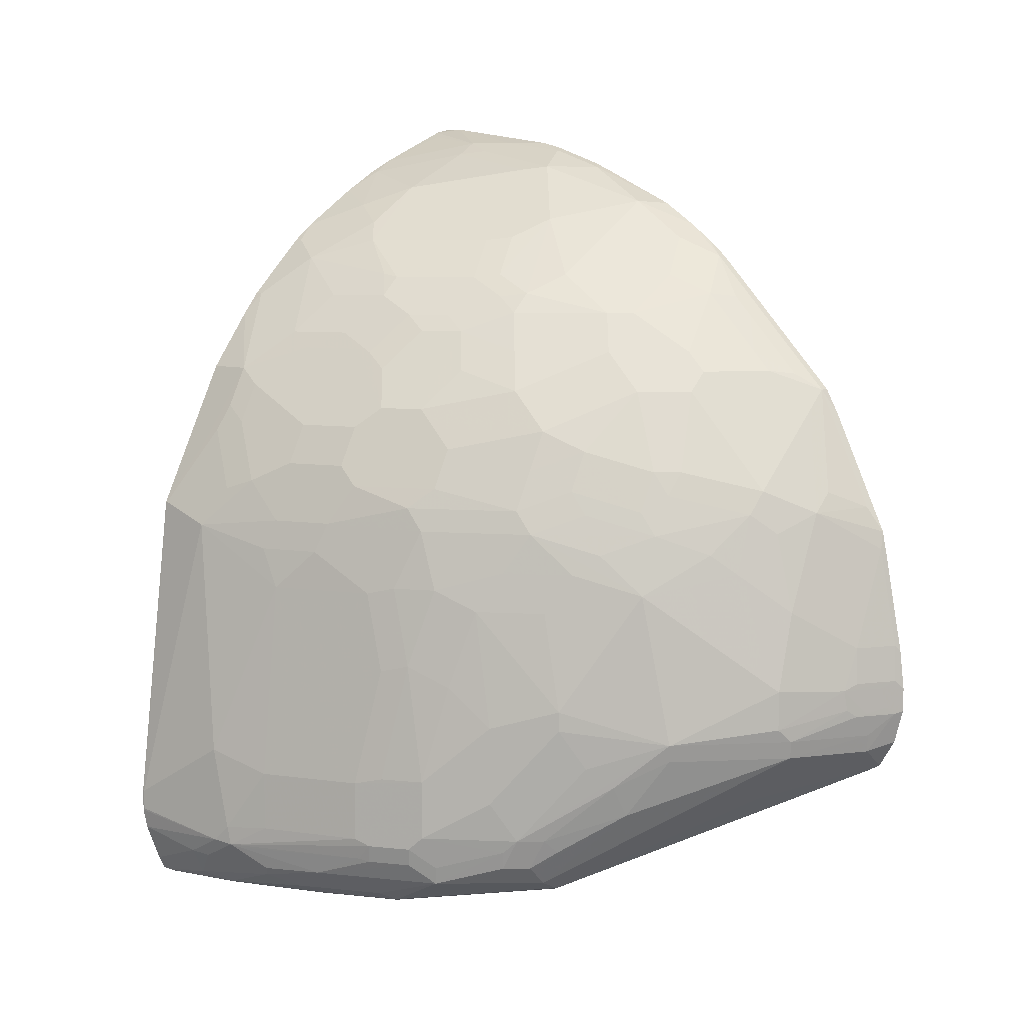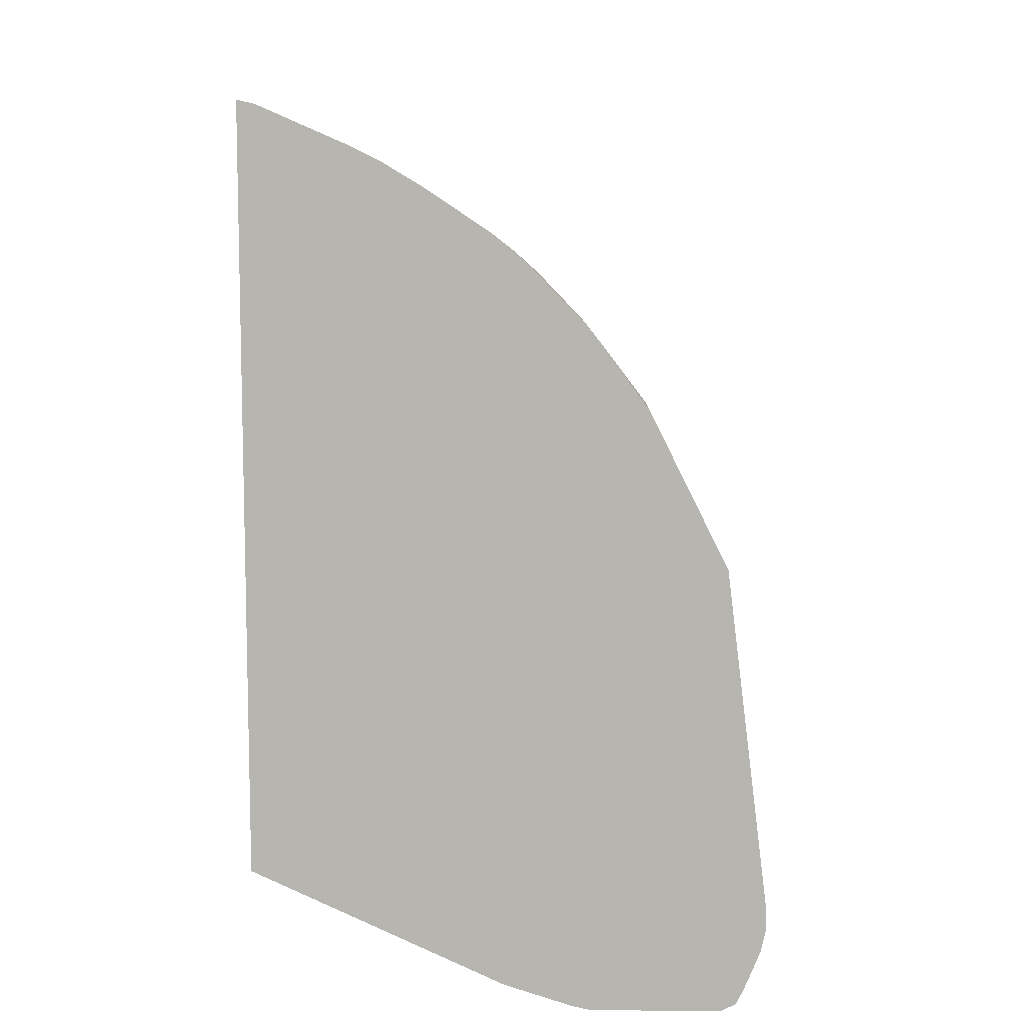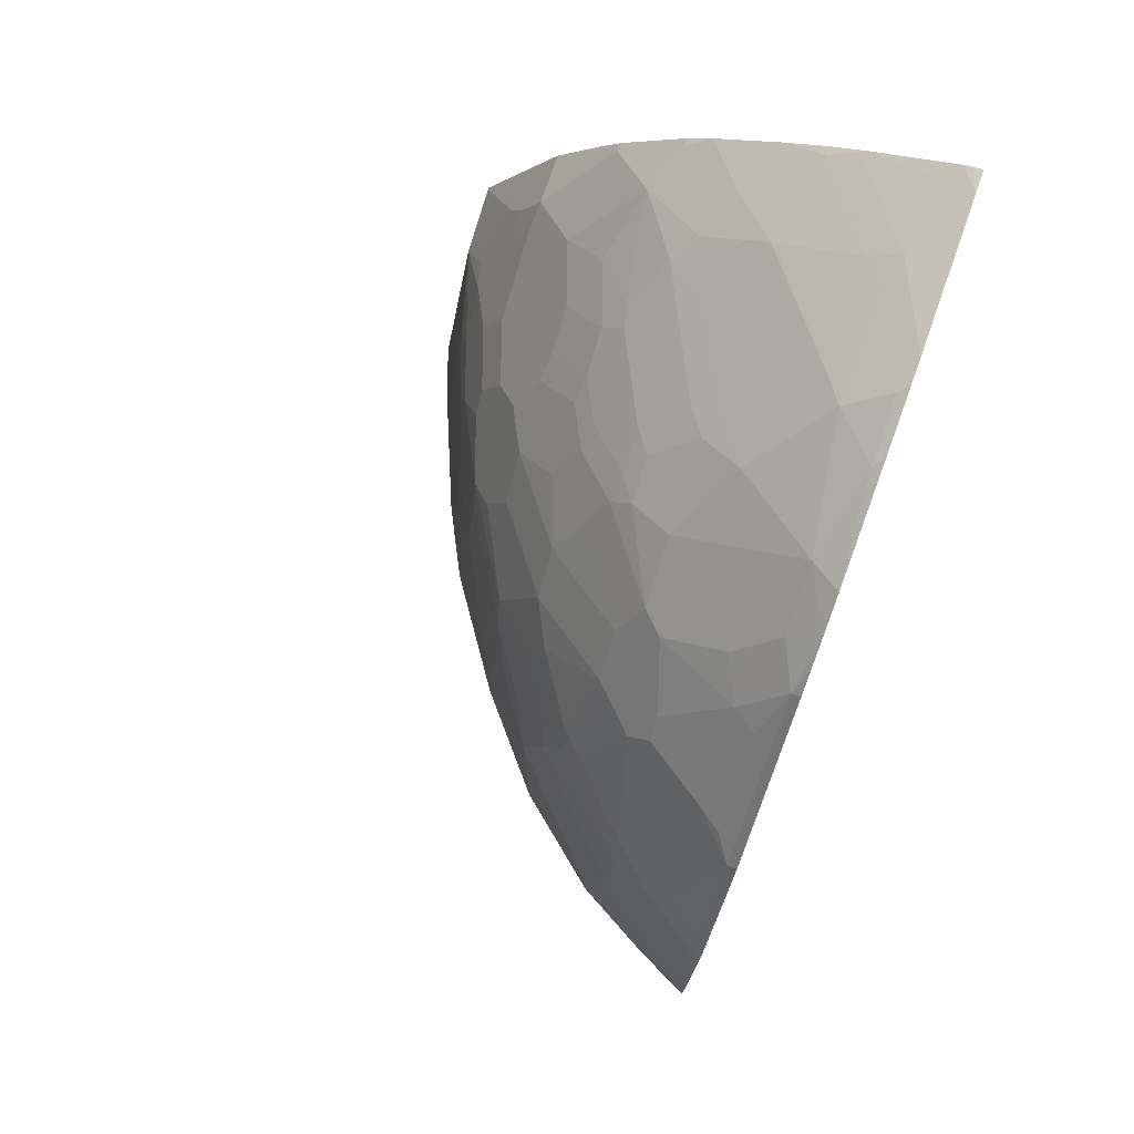
<metadata>
{"format":"obj","ext":"obj","renderer":"f3d","projection":"perspective","resolution":1024,"background":"white","views":[{"elev":7.4,"azim":133.7,"up":"+Y"},{"elev":9.0,"azim":0.5,"up":"+Y"},{"elev":78.3,"azim":-160.9,"up":"+Y"}]}
</metadata>
<code>
v 0.7363 -0.4468 -0.09538
v 0.8547 -0.4468 -0.09538
v 0.7187 -0.4428 -0.09538
v 0.7187 -0.4468 -0.1749
v 0.8547 -0.4468 -0.09718
v 0.8644 -0.4419 -0.1069
v 0.8664 -0.4409 -0.09538
v 0.6562 -0.4224 -0.09538
v 0.7187 -0.4468 -0.3497
v 0.6605 -0.4273 -0.3885
v 0.8353 -0.4468 -0.1749
v 0.845 -0.4419 -0.1846
v 0.8612 -0.4338 -0.1554
v 0.8676 -0.4402 -0.09718
v 0.8676 -0.4402 -0.09538
v 0.4283 -0.3156 -0.09538
v 0.7576 -0.4468 -0.3497
v 0.6605 -0.4273 -0.4856
v 0.7964 -0.4468 -0.272
v 0.8061 -0.4419 -0.2817
v 0.8223 -0.4338 -0.272
v 0.845 -0.4224 -0.2428
v 0.8692 -0.4103 -0.1749
v 0.8741 -0.4079 -0.1554
v 0.8741 -0.4273 -0.09718
v 0.8735 -0.4285 -0.09538
v 0.4283 -0.3107 -0.6798
v 0.4283 0.3689 -0.09538
v 0.7673 -0.4419 -0.3594
v 0.7867 -0.4419 -0.3206
v 0.6605 -0.4208 -0.4986
v 0.6701 -0.4224 -0.4953
v 0.4283 -0.3104 -0.6993
v 0.4283 -0.3103 -0.7002
v 0.7835 -0.4338 -0.3497
v 0.8256 -0.4128 -0.3012
v 0.8482 -0.4144 -0.2461
v 0.8692 -0.3909 -0.2137
v 0.8741 -0.3885 -0.1943
v 0.8891 -0.3906 -0.09538
v 0.8741 -0.4273 -0.09538
v 0.4364 0.3672 -0.09538
v 0.4283 0.3689 -0.09698
v 0.6896 -0.4128 -0.4953
v 0.7673 -0.4128 -0.4177
v 0.4283 -0.3044 -0.7119
v 0.4283 -0.2975 -0.7249
v 0.5342 -0.3253 -0.6507
v 0.7867 -0.4128 -0.3788
v 0.7867 -0.3933 -0.3983
v 0.8061 -0.3933 -0.3594
v 0.811 -0.3909 -0.3497
v 0.8644 -0.3933 -0.2234
v 0.8093 -0.3755 -0.3626
v 0.8158 -0.369 -0.3497
v 0.8547 -0.369 -0.2525
v 0.8709 -0.3723 -0.2105
v 0.8935 -0.369 -0.09718
v 0.8935 -0.3708 -0.09538
v 0.4433 0.3655 -0.09538
v 0.4283 0.3686 -0.1161
v 0.6993 -0.3885 -0.505
v 0.709 -0.3933 -0.4953
v 0.7284 -0.3933 -0.4759
v 0.5342 -0.2768 -0.6896
v 0.6508 -0.3351 -0.573
v 0.7316 -0.3755 -0.4791
v 0.7705 -0.395 -0.4209
v 0.4283 -0.2968 -0.7255
v 0.4565 -0.2768 -0.7284
v 0.7899 -0.3755 -0.4015
v 0.7835 -0.3625 -0.4145
v 0.8158 -0.3107 -0.3497
v 0.8547 -0.3107 -0.2525
v 0.8935 -0.3496 -0.09718
v 0.8741 -0.2913 -0.1943
v 0.8935 -0.3496 -0.09538
v 0.445 0.3651 -0.09538
v 0.4283 0.3492 -0.2521
v 0.4662 0.3496 -0.1749
v 0.4468 0.3496 -0.2137
v 0.6928 -0.3755 -0.518
v 0.7057 -0.3625 -0.5115
v 0.7252 -0.3625 -0.4921
v 0.4598 -0.259 -0.7317
v 0.5375 -0.259 -0.6928
v 0.6313 -0.2768 -0.6119
v 0.6669 -0.3043 -0.5698
v 0.4283 -0.2697 -0.7425
v 0.4468 -0.2743 -0.7333
v 0.4371 -0.2379 -0.7478
v 0.7446 -0.3237 -0.4727
v 0.7057 -0.246 -0.5309
v 0.7835 -0.3043 -0.4145
v 0.8029 -0.3043 -0.3756
v 0.7835 -0.1878 -0.395
v 0.7964 -0.1942 -0.3691
v 0.7964 -0.1165 -0.3497
v 0.8353 -0.2719 -0.2914
v 0.8353 -0.1165 -0.2525
v 0.8547 -0.05827 -0.1554
v 0.8547 -0.03886 -0.09718
v 0.8547 -0.03886 -0.09538
v 0.4565 0.3593 -0.1069
v 0.5227 0.3311 -0.09538
v 0.4283 0.3443 -0.2729
v 0.4371 0.3399 -0.2817
v 0.5245 0.3302 -0.09718
v 0.5504 0.3172 -0.1036
v 0.4921 0.3366 -0.1814
v 0.4759 0.3399 -0.204
v 0.4759 0.3205 -0.3012
v 0.6346 -0.259 -0.6151
v 0.6863 -0.2849 -0.5503
v 0.4759 -0.2379 -0.7284
v 0.4856 -0.2306 -0.7236
v 0.5504 -0.246 -0.6863
v 0.4283 -0.2358 -0.7522
v 0.4468 -0.2306 -0.743
v 0.4662 -0.2355 -0.7333
v 0.7057 -0.2266 -0.5309
v 0.7446 -0.246 -0.4727
v 0.764 -0.2072 -0.4338
v 0.764 -0.11 -0.4145
v 0.7835 -0.11 -0.3756
v 0.7867 -0.08741 -0.3594
v 0.8061 -0.04853 -0.3012
v 0.8158 -0.07767 -0.2914
v 0.8353 -0.07767 -0.2331
v 0.8256 -0.04853 -0.2428
v 0.8256 -0.009722 -0.204
v 0.8353 -0.01946 -0.1749
v 0.8353 -6.116e-05 -0.1166
v 0.8223 0.02589 -0.123
v 0.8529 -0.03527 -0.09538
v 0.5281 0.3284 -0.09538
v 0.4371 0.3205 -0.34
v 0.4283 0.3249 -0.3312
v 0.4565 0.3205 -0.3206
v 0.5504 0.3172 -0.09538
v 0.587 0.2956 -0.09538
v 0.6087 0.2783 -0.1425
v 0.5698 0.2978 -0.1814
v 0.4921 0.3172 -0.2785
v 0.4889 0.314 -0.2947
v 0.5342 0.2622 -0.3594
v 0.4565 0.2816 -0.4177
v 0.5504 -0.2072 -0.6863
v 0.5698 -0.1878 -0.6669
v 0.6475 -0.11 -0.5892
v 0.4889 -0.2104 -0.722
v 0.4283 -0.2127 -0.7522
v 0.45 -0.2104 -0.7414
v 0.7057 -0.1295 -0.5115
v 0.7446 -0.1295 -0.4532
v 0.6863 -0.0906 -0.5309
v 0.7252 -0.0906 -0.4727
v 0.764 -0.0518 -0.395
v 0.7673 -0.0292 -0.3788
v 0.7867 -0.009722 -0.3206
v 0.7867 0.00968 -0.3012
v 0.8061 0.00968 -0.2428
v 0.7867 0.04856 -0.2428
v 0.7867 0.08737 -0.1651
v 0.8061 0.04856 -0.1651
v 0.8158 0.03882 -0.136
v 0.8223 0.02589 -0.09538
v 0.8362 -0.001818 -0.09538
v 0.8029 0.06469 -0.1425
v 0.7835 0.1036 -0.1425
v 0.4283 0.3152 -0.3541
v 0.4283 0.2795 -0.4349
v 0.6453 0.2567 -0.09538
v 0.6669 0.2395 -0.1036
v 0.6863 0.2201 -0.1425
v 0.6281 0.2589 -0.1814
v 0.6475 0.2395 -0.2008
v 0.6055 0.2558 -0.2364
v 0.5666 0.2558 -0.3141
v 0.5892 0.2395 -0.3173
v 0.5731 0.2427 -0.34
v 0.6119 0.2039 -0.3594
v 0.6119 0.1845 -0.3983
v 0.5731 0.2039 -0.4177
v 0.4565 0.2427 -0.4759
v 0.4283 0.2569 -0.4705
v 0.4954 0.2039 -0.4953
v 0.531 -0.1295 -0.6863
v 0.5892 -0.1683 -0.6475
v 0.5698 -0.0906 -0.6475
v 0.5892 -0.0712 -0.628
v 0.6281 -0.0518 -0.5892
v 0.6669 -0.0712 -0.5503
v 0.7057 -0.0518 -0.4921
v 0.4371 -0.2039 -0.7478
v 0.4759 -0.2039 -0.7284
v 0.4727 -0.1683 -0.7252
v 0.4283 -0.1739 -0.7474
v 0.4338 -0.1683 -0.7446
v 0.709 -0.0292 -0.4759
v 0.7479 -0.009722 -0.3983
v 0.7479 0.04856 -0.34
v 0.7479 0.06796 -0.3206
v 0.7673 0.04856 -0.3012
v 0.7835 0.08417 -0.1814
v 0.7835 0.1036 -0.09538
v 0.7479 0.1262 -0.204
v 0.7446 0.1424 -0.1814
v 0.7252 0.1813 -0.1036
v 0.7424 0.1596 -0.09538
v 0.6669 0.2395 -0.09538
v 0.7057 0.1813 -0.2008
v 0.6701 0.2039 -0.2428
v 0.6863 0.2201 -0.09538
v 0.6087 0.2395 -0.2785
v 0.6669 0.2007 -0.259
v 0.6475 0.2007 -0.2979
v 0.6281 0.2007 -0.3367
v 0.6281 0.1813 -0.3756
v 0.6313 0.1651 -0.3983
v 0.5731 0.1651 -0.4759
v 0.4371 0.2233 -0.5147
v 0.4283 0.2407 -0.4932
v 0.5536 0.1651 -0.4953
v 0.4759 0.1845 -0.5341
v 0.4921 -0.0324 -0.6863
v 0.531 -0.0518 -0.6669
v 0.5504 -0.0324 -0.6475
v 0.6087 -0.013 -0.5892
v 0.6119 0.00968 -0.573
v 0.6313 -0.0292 -0.573
v 0.6669 -0.0324 -0.5309
v 0.6701 -0.009722 -0.5147
v 0.4338 -0.0712 -0.7252
v 0.4283 -0.07671 -0.7279
v 0.6508 0.02908 -0.5147
v 0.6896 0.00968 -0.4759
v 0.6701 0.04856 -0.4759
v 0.7284 0.02908 -0.3983
v 0.7284 0.04856 -0.3788
v 0.7284 0.1068 -0.3012
v 0.7252 0.123 -0.2785
v 0.7284 0.1262 -0.2622
v 0.7284 0.06796 -0.3594
v 0.6896 0.1457 -0.3206
v 0.7252 0.1424 -0.2396
v 0.7252 0.1813 -0.09538
v 0.6863 0.1813 -0.259
v 0.6475 0.1813 -0.3367
v 0.6669 0.1619 -0.3367
v 0.6701 0.1457 -0.3594
v 0.6508 0.1262 -0.4177
v 0.5925 0.1262 -0.4953
v 0.5342 0.1262 -0.5536
v 0.4283 0.2233 -0.5147
v 0.4533 0.1813 -0.5503
v 0.4371 0.1845 -0.5536
v 0.4283 0.2127 -0.5254
v 0.4759 0.1262 -0.5925
v 0.4533 0.1619 -0.5698
v 0.4283 -0.05387 -0.7231
v 0.4371 -0.0292 -0.709
v 0.4727 -0.013 -0.6863
v 0.4565 0.06796 -0.6507
v 0.5342 -0.009722 -0.6507
v 0.5925 0.00968 -0.5925
v 0.5731 0.08737 -0.5536
v 0.5925 0.08737 -0.5341
v 0.6701 0.08737 -0.437
v 0.6863 0.1619 -0.2979
v 0.6896 0.1068 -0.3788
v 0.5342 0.1068 -0.573
v 0.5536 0.08737 -0.573
v 0.4371 0.1262 -0.6119
v 0.4283 0.1845 -0.5536
v 0.4759 0.1068 -0.6119
v 0.4533 0.1036 -0.628
v 0.4283 0.06261 -0.6648
v 0.4371 0.04856 -0.6701
v 0.4371 0.08737 -0.6507
v 0.5342 0.04856 -0.6119
v 0.4283 0.1262 -0.6119
v 0.4283 0.09806 -0.64
v 0.4283 0.08737 -0.6507
f 1 2 7
f 163 203 205
f 163 204 203
f 161 163 162
f 161 204 163
f 161 203 204
f 160 203 161
f 160 202 203
f 160 201 202
f 159 201 160
f 159 200 201
f 158 200 159
f 158 194 200
f 157 194 158
f 156 194 157
f 154 157 155
f 154 156 157
f 152 199 195
f 149 188 190
f 149 190 189
f 150 190 191
f 150 191 192
f 150 192 193
f 150 193 194
f 163 205 170
f 150 194 156
f 151 153 195
f 151 195 196
f 151 196 197
f 151 197 188
f 152 195 153
f 152 198 199
f 150 189 190
f 149 189 150
f 163 170 164
f 165 170 169
f 183 221 184
f 183 220 221
f 183 219 220
f 182 219 183
f 182 218 219
f 180 182 181
f 180 218 182
f 180 217 218
f 180 215 217
f 179 215 180
f 177 217 215
f 177 216 217
f 177 213 216
f 177 179 178
f 177 215 179
f 175 247 209
f 175 214 247
f 165 169 166
f 170 205 207
f 170 207 208
f 170 208 175
f 170 175 209
f 170 209 210
f 164 170 165
f 170 210 206
f 174 211 214
f 174 214 175
f 175 208 212
f 175 212 213
f 175 213 177
f 175 177 176
f 173 211 174
f 148 188 149
f 148 151 188
f 147 187 185
f 131 161 162
f 130 161 131
f 130 160 161
f 127 129 128
f 127 130 129
f 127 160 130
f 127 159 160
f 127 158 159
f 126 158 127
f 125 158 126
f 124 155 157
f 124 158 125
f 124 157 158
f 123 155 124
f 122 155 123
f 121 156 154
f 121 150 156
f 113 117 148
f 113 148 149
f 113 149 150
f 113 150 121
f 115 120 116
f 116 120 151
f 131 162 163
f 116 151 117
f 118 152 153
f 118 153 119
f 119 153 120
f 120 153 151
f 121 154 155
f 121 155 122
f 117 151 148
f 131 163 164
f 131 164 165
f 131 165 166
f 143 176 177
f 143 177 178
f 143 178 145
f 145 178 179
f 145 179 146
f 146 179 180
f 142 176 143
f 146 180 181
f 146 182 183
f 146 183 184
f 146 184 147
f 147 185 186
f 147 186 172
f 147 184 187
f 146 181 182
f 184 221 187
f 142 175 176
f 142 173 174
f 131 166 132
f 132 166 133
f 133 166 134
f 134 167 168
f 134 168 135
f 134 166 169
f 142 174 175
f 134 169 170
f 134 206 167
f 137 171 138
f 137 139 147
f 137 147 172
f 137 172 171
f 141 173 142
f 134 170 206
f 185 222 186
f 185 187 225
f 185 225 222
f 245 251 250
f 244 271 251
f 244 269 271
f 242 246 243
f 242 248 246
f 242 270 248
f 241 270 242
f 241 245 270
f 238 244 240
f 238 269 244
f 238 253 269
f 238 268 253
f 238 240 239
f 236 238 237
f 236 268 238
f 234 235 261
f 231 236 233
f 226 280 264
f 226 264 265
f 226 265 227
f 226 234 261
f 227 265 228
f 228 265 266
f 245 250 270
f 228 266 229
f 230 266 273
f 230 273 267
f 230 267 268
f 230 268 236
f 230 236 231
f 231 233 232
f 229 266 230
f 251 271 252
f 252 271 269
f 252 269 253
f 264 281 265
f 264 280 276
f 264 276 272
f 264 272 281
f 265 281 273
f 265 273 266
f 263 279 280
f 272 273 281
f 274 280 283
f 274 283 282
f 276 280 277
f 278 284 280
f 278 280 279
f 280 284 283
f 274 277 280
f 226 263 280
f 262 279 263
f 261 278 279
f 253 268 267
f 253 267 254
f 254 272 276
f 254 276 259
f 254 267 273
f 254 273 272
f 261 279 262
f 256 260 257
f 257 277 274
f 257 274 282
f 257 282 275
f 257 275 258
f 259 276 277
f 259 277 260
f 257 260 277
f 112 147 139
f 226 262 263
f 225 260 256
f 202 240 244
f 201 240 202
f 201 239 240
f 201 238 239
f 201 237 238
f 200 237 201
f 200 236 237
f 200 233 236
f 199 235 234
f 198 235 199
f 197 199 234
f 195 197 196
f 195 199 197
f 194 233 200
f 194 232 233
f 192 194 193
f 192 232 194
f 186 222 223
f 187 221 224
f 187 224 225
f 188 226 227
f 188 227 190
f 188 197 234
f 202 244 203
f 188 234 226
f 190 228 191
f 191 228 192
f 192 228 229
f 192 229 230
f 192 230 231
f 192 231 232
f 190 227 228
f 203 242 243
f 203 243 207
f 203 207 205
f 219 251 220
f 220 251 252
f 220 252 221
f 221 252 253
f 221 253 254
f 221 254 224
f 219 250 251
f 222 255 223
f 222 256 257
f 222 257 258
f 222 258 255
f 224 254 225
f 225 254 259
f 225 259 260
f 222 225 256
f 226 261 262
f 219 270 250
f 217 219 218
f 203 244 251
f 203 251 245
f 203 245 241
f 207 243 246
f 207 246 208
f 208 246 248
f 219 249 270
f 208 248 212
f 212 248 213
f 213 248 216
f 216 248 217
f 217 248 270
f 217 270 249
f 217 249 219
f 209 247 210
f 112 146 147
f 203 241 242
f 112 143 145
f 21 36 22
f 21 35 36
f 21 30 35
f 20 30 21
f 19 30 20
f 18 34 31
f 18 33 34
f 18 27 33
f 18 32 29
f 18 31 32
f 17 30 19
f 17 29 30
f 17 18 29
f 16 33 27
f 16 34 33
f 16 46 34
f 16 47 46
f 16 255 258
f 16 258 275
f 16 275 282
f 16 282 283
f 16 283 284
f 16 284 278
f 22 36 37
f 16 278 261
f 16 235 198
f 16 198 152
f 16 152 118
f 16 118 89
f 16 89 69
f 16 69 47
f 16 261 235
f 16 223 255
f 22 37 38
f 23 38 39
f 39 58 59
f 39 57 58
f 38 57 39
f 38 56 57
f 38 55 56
f 38 54 55
f 38 52 54
f 38 53 52
f 37 53 38
f 36 53 37
f 36 52 53
f 36 51 52
f 36 50 51
f 36 49 50
f 35 49 36
f 35 45 49
f 32 48 44
f 23 39 24
f 24 39 40
f 24 40 25
f 25 41 26
f 25 40 41
f 28 42 43
f 22 38 23
f 29 35 30
f 29 44 45
f 29 45 35
f 31 34 46
f 31 46 47
f 31 47 32
f 32 47 48
f 29 32 44
f 16 186 223
f 16 172 186
f 16 171 172
f 1 9 17
f 1 4 9
f 1 3 4
f 1 8 3
f 1 16 8
f 1 28 16
f 1 42 28
f 1 60 42
f 1 78 60
f 1 105 78
f 1 136 105
f 1 140 136
f 1 141 140
f 1 173 141
f 1 211 173
f 1 214 211
f 1 247 214
f 112 145 146
f 1 7 15
f 1 15 26
f 1 26 41
f 1 41 40
f 1 40 59
f 1 17 19
f 1 59 77
f 1 103 135
f 1 135 168
f 1 168 167
f 1 167 206
f 1 206 210
f 1 210 247
f 1 77 103
f 1 19 11
f 1 11 5
f 1 5 2
f 12 21 22
f 13 22 23
f 13 23 24
f 13 24 25
f 13 25 14
f 14 25 26
f 12 20 21
f 14 26 15
f 16 28 43
f 16 43 61
f 16 61 79
f 16 79 106
f 16 106 138
f 16 138 171
f 16 27 18
f 39 59 40
f 11 20 12
f 10 16 18
f 2 5 6
f 2 6 7
f 3 8 4
f 4 8 10
f 4 10 18
f 4 18 9
f 11 19 20
f 5 11 6
f 6 13 14
f 6 14 7
f 6 11 12
f 7 14 15
f 8 16 10
f 9 18 17
f 6 12 13
f 42 60 61
f 12 22 13
f 44 62 63
f 94 122 123
f 94 121 122
f 93 113 121
f 93 114 113
f 92 114 93
f 91 120 115
f 91 119 120
f 91 118 119
f 90 118 91
f 89 118 90
f 87 113 88
f 86 117 113
f 86 116 117
f 86 115 116
f 85 115 86
f 85 91 115
f 84 114 92
f 78 105 104
f 79 81 107
f 79 107 106
f 80 104 105
f 80 105 108
f 80 108 109
f 94 123 96
f 80 109 110
f 80 111 112
f 80 112 81
f 81 112 107
f 83 88 84
f 84 88 113
f 84 113 114
f 80 110 111
f 94 96 95
f 96 123 124
f 96 124 125
f 106 107 137
f 106 137 138
f 107 112 139
f 107 139 137
f 109 140 141
f 109 141 142
f 105 109 108
f 109 142 143
f 109 136 140
f 110 143 144
f 110 144 112
f 110 112 111
f 42 61 43
f 112 144 143
f 109 143 110
f 78 104 80
f 105 136 109
f 102 134 135
f 96 125 98
f 96 98 97
f 98 125 126
f 98 127 128
f 98 128 100
f 98 100 99
f 102 135 103
f 100 128 129
f 101 129 130
f 101 130 131
f 101 131 132
f 101 132 133
f 101 133 102
f 102 133 134
f 100 129 101
f 76 100 101
f 98 126 127
f 75 102 103
f 55 72 94
f 55 94 73
f 55 73 74
f 55 74 56
f 56 74 57
f 57 75 58
f 54 72 55
f 57 74 76
f 58 75 77
f 58 77 59
f 60 78 61
f 61 78 80
f 61 80 81
f 61 81 79
f 57 76 75
f 62 66 82
f 54 71 72
f 50 71 54
f 44 63 64
f 44 64 45
f 75 103 77
f 44 48 65
f 44 65 66
f 44 66 62
f 50 54 51
f 45 64 67
f 45 68 71
f 45 71 50
f 45 50 49
f 47 69 48
f 48 69 70
f 48 70 65
f 45 67 68
f 62 82 63
f 51 54 52
f 63 83 84
f 72 84 92
f 72 92 93
f 72 93 121
f 73 94 95
f 73 95 96
f 73 96 97
f 70 91 85
f 73 97 98
f 73 99 74
f 74 99 100
f 75 101 102
f 63 82 83
f 74 100 76
f 75 76 101
f 73 98 99
f 70 90 91
f 72 121 94
f 69 89 90
f 63 84 64
f 64 84 67
f 69 90 70
f 65 85 86
f 65 86 113
f 65 113 87
f 65 87 66
f 66 83 82
f 65 70 85
f 66 88 83
f 67 84 72
f 67 72 68
f 68 72 71
f 66 87 88

</code>
